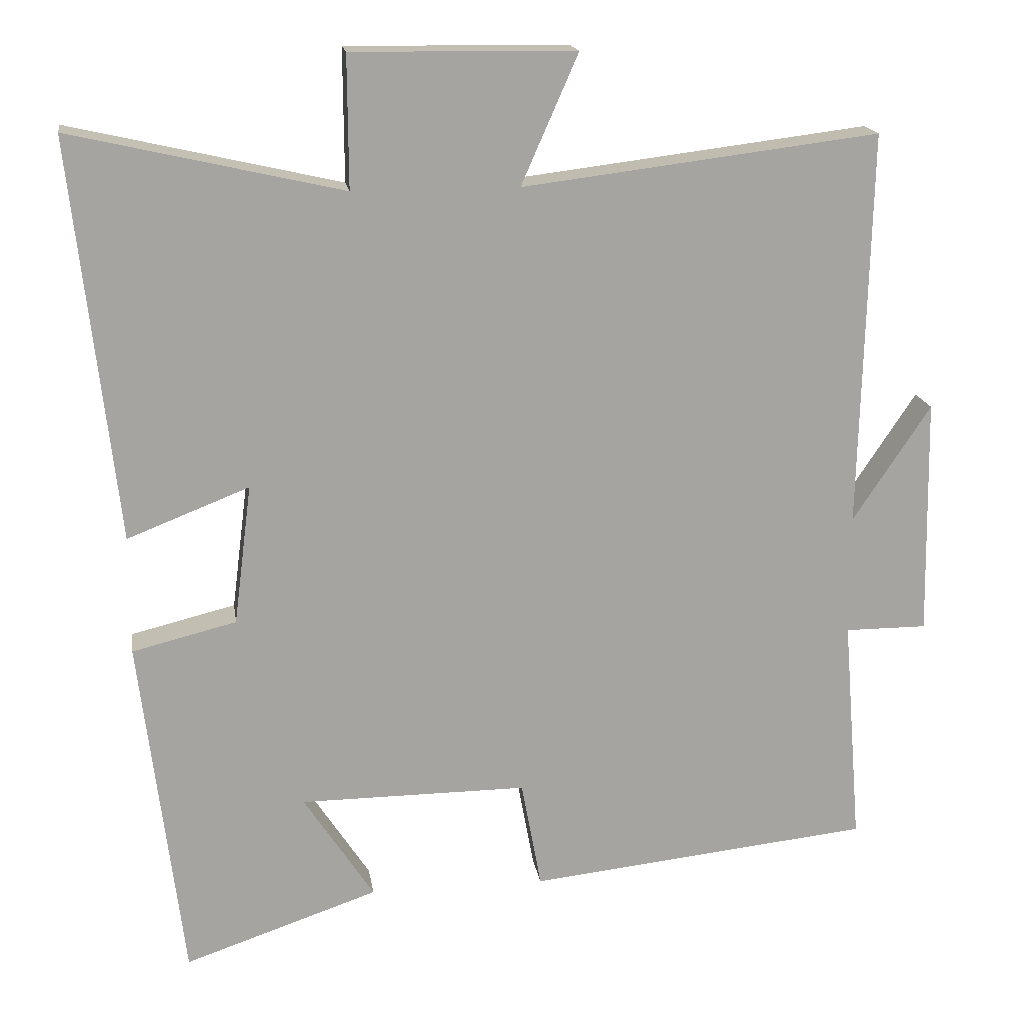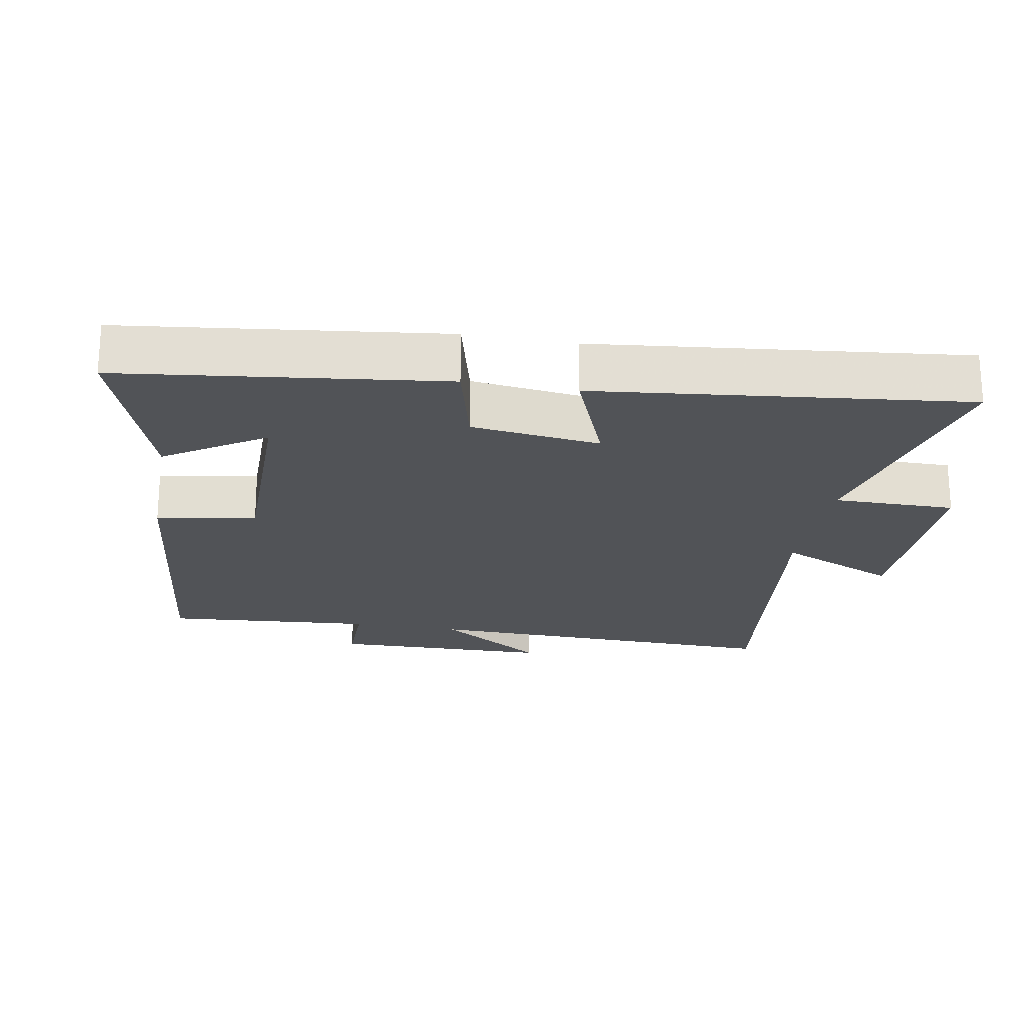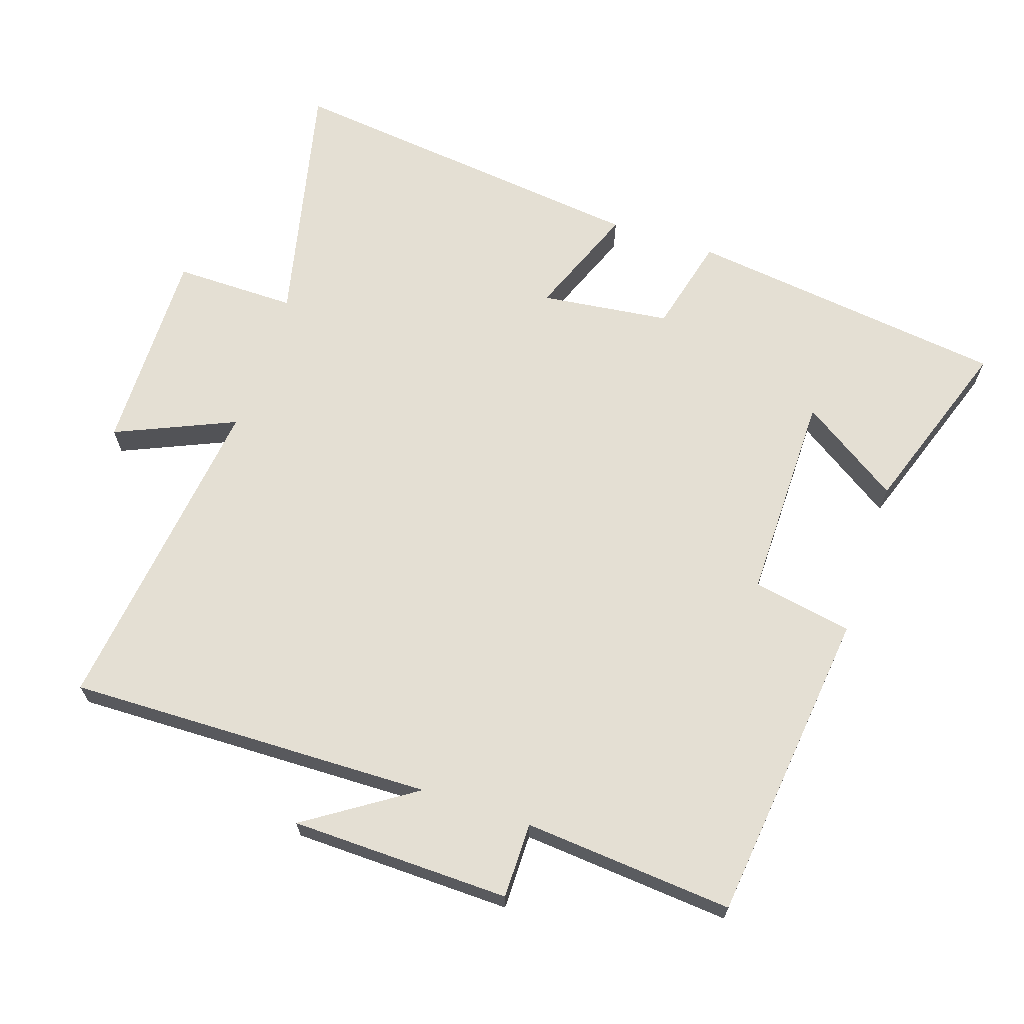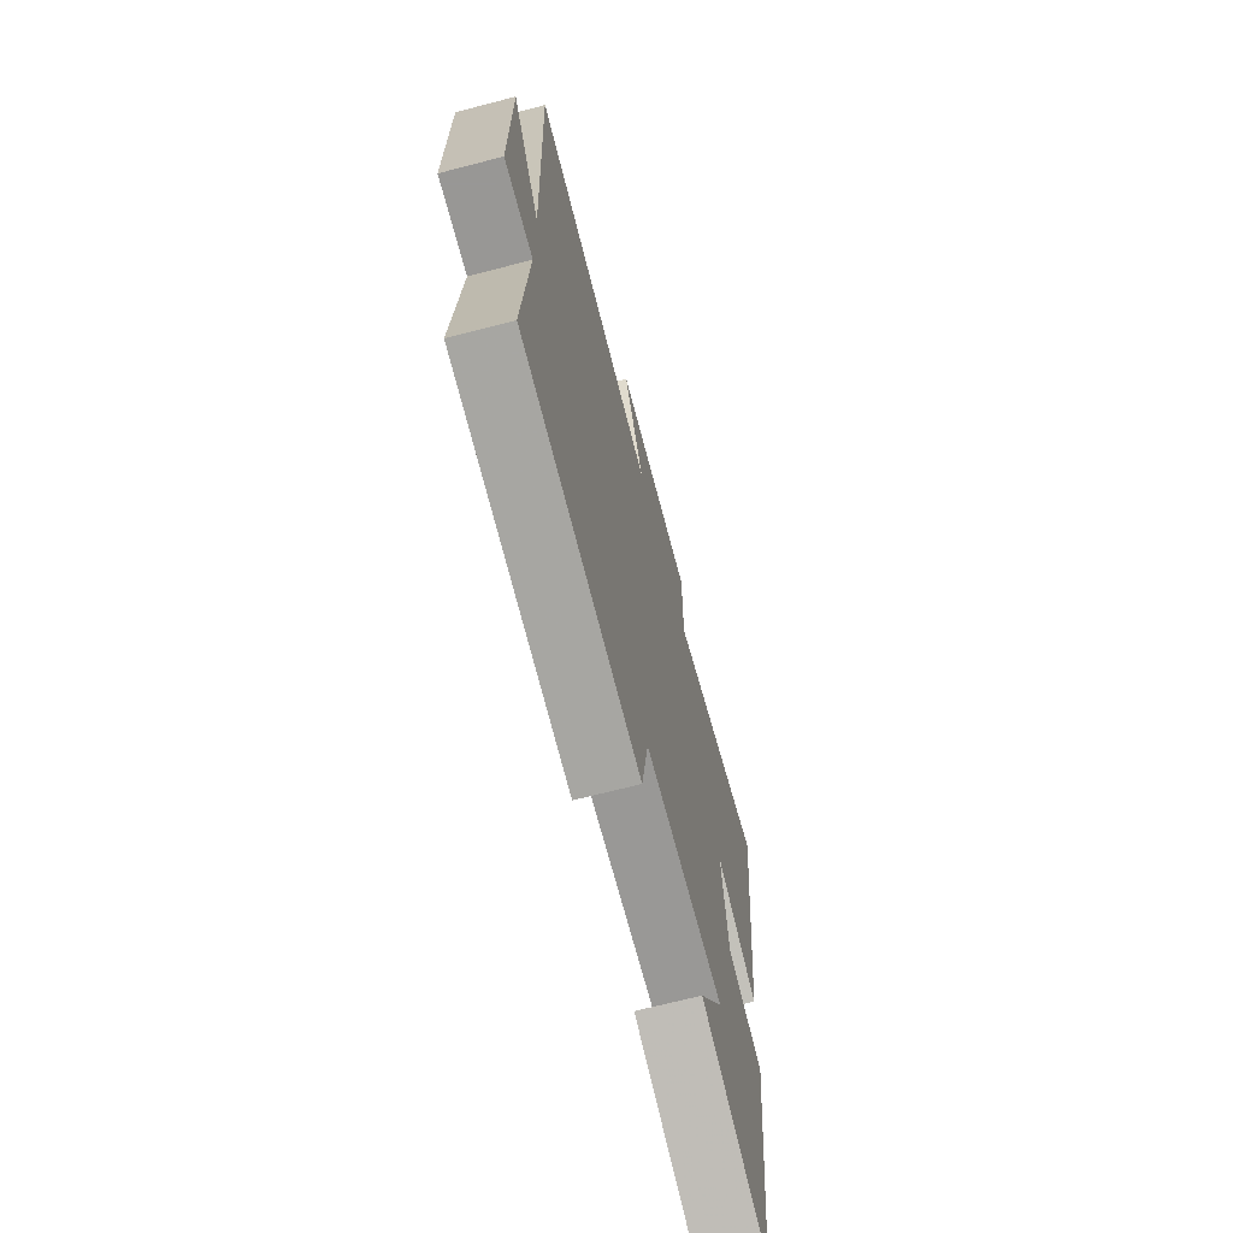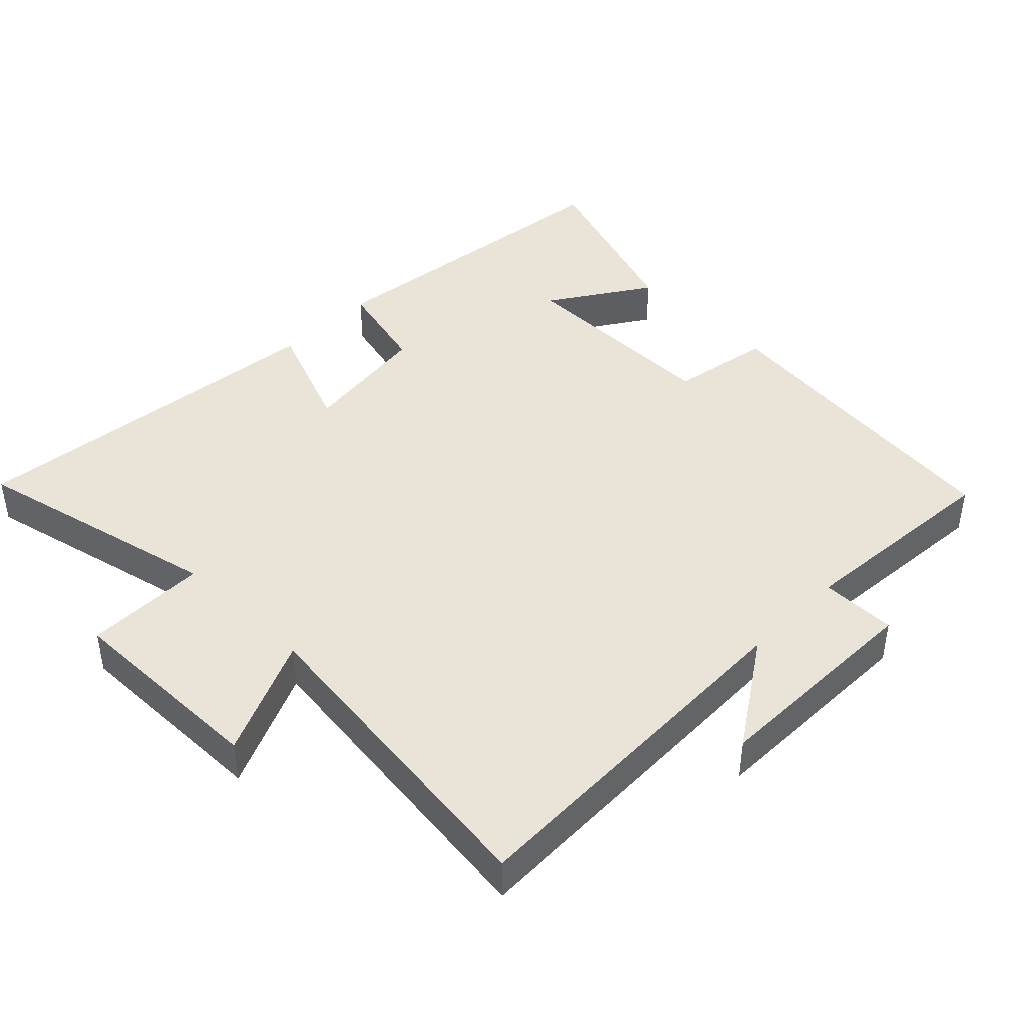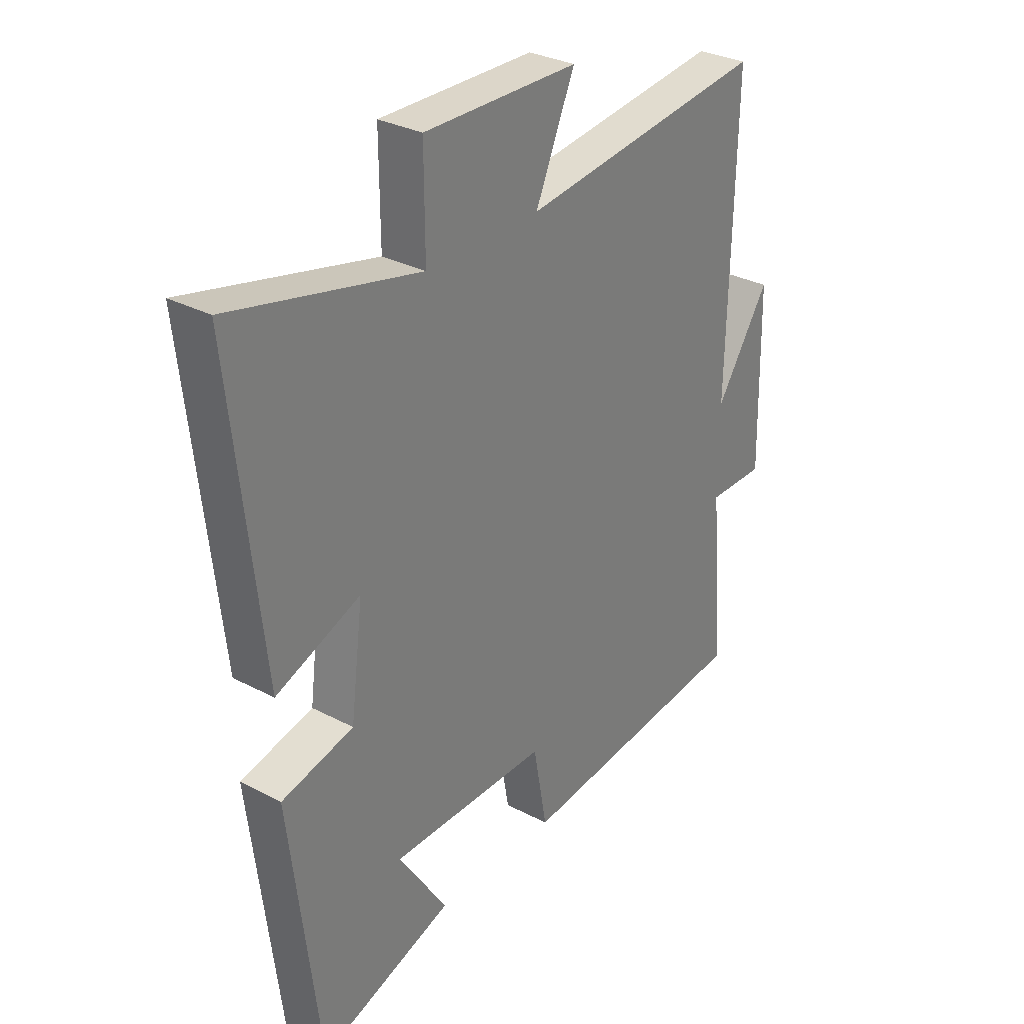
<metadata>
{"format":"obj","ext":"obj","renderer":"f3d","projection":"perspective","resolution":1024,"background":"white","views":[{"elev":17.1,"azim":-8.4,"up":"+Z"},{"elev":-22.0,"azim":-100.2,"up":"+Y"},{"elev":66.8,"azim":108.5,"up":"+Y"},{"elev":-68.2,"azim":104.6,"up":"+Z"},{"elev":43.1,"azim":44.5,"up":"+Y"},{"elev":30.7,"azim":-52.7,"up":"+Z"}]}
</metadata>
<code>
v 0.513 0.07 0.56
v 0.5 0.07 0.023
v 0.605 0.07 0.181
v 0.611 0.07 -0.141
v 0.5 0.07 -0.141
v 0.525 0.07 -0.449
v 0.061 0.07 -0.5
v 0.034 0.07 -0.353
v -0.274 0.07 -0.355
v -0.179 0.07 -0.5
v -0.442 0.07 -0.59
v -0.5 0.07 -0.119
v -0.359 0.07 -0.084
v -0.335 0.07 0.106
v -0.5 0.07 0.041
v -0.561 0.07 0.584
v -0.193 0.07 0.5
v -0.194 0.07 0.679
v 0.108 0.07 0.675
v 0.031 0.07 0.5
v 0.513 0 0.56
v 0.5 0 0.023
v 0.605 0 0.181
v 0.611 0 -0.141
v 0.5 0 -0.141
v 0.525 0 -0.449
v 0.061 0 -0.5
v 0.034 0 -0.353
v -0.274 0 -0.355
v -0.179 0 -0.5
v -0.442 0 -0.59
v -0.5 0 -0.119
v -0.359 0 -0.084
v -0.335 0 0.106
v -0.5 0 0.041
v -0.561 0 0.584
v -0.193 0 0.5
v -0.194 0 0.679
v 0.108 0 0.675
v 0.031 0 0.5
f 17 18 19 20
f 14 15 16 17
f 13 14 17 20
f 11 12 13
f 9 10 11
f 9 11 13 20
f 5 6 7 8
f 5 8 9 20
f 2 3 4 5
f 20 1 2
f 2 5 20
f 40 39 38 37
f 37 36 35 34
f 40 37 34 33
f 33 32 31
f 31 30 29
f 40 33 31 29
f 28 27 26 25
f 40 29 28 25
f 25 24 23 22
f 22 21 40
f 40 25 22
f 1 21 22 2
f 2 22 23 3
f 3 23 24 4
f 4 24 25 5
f 5 25 26 6
f 6 26 27 7
f 7 27 28 8
f 8 28 29 9
f 9 29 30 10
f 10 30 31 11
f 11 31 32 12
f 12 32 33 13
f 13 33 34 14
f 14 34 35 15
f 15 35 36 16
f 16 36 37 17
f 17 37 38 18
f 18 38 39 19
f 19 39 40 20
f 20 40 21 1

</code>
